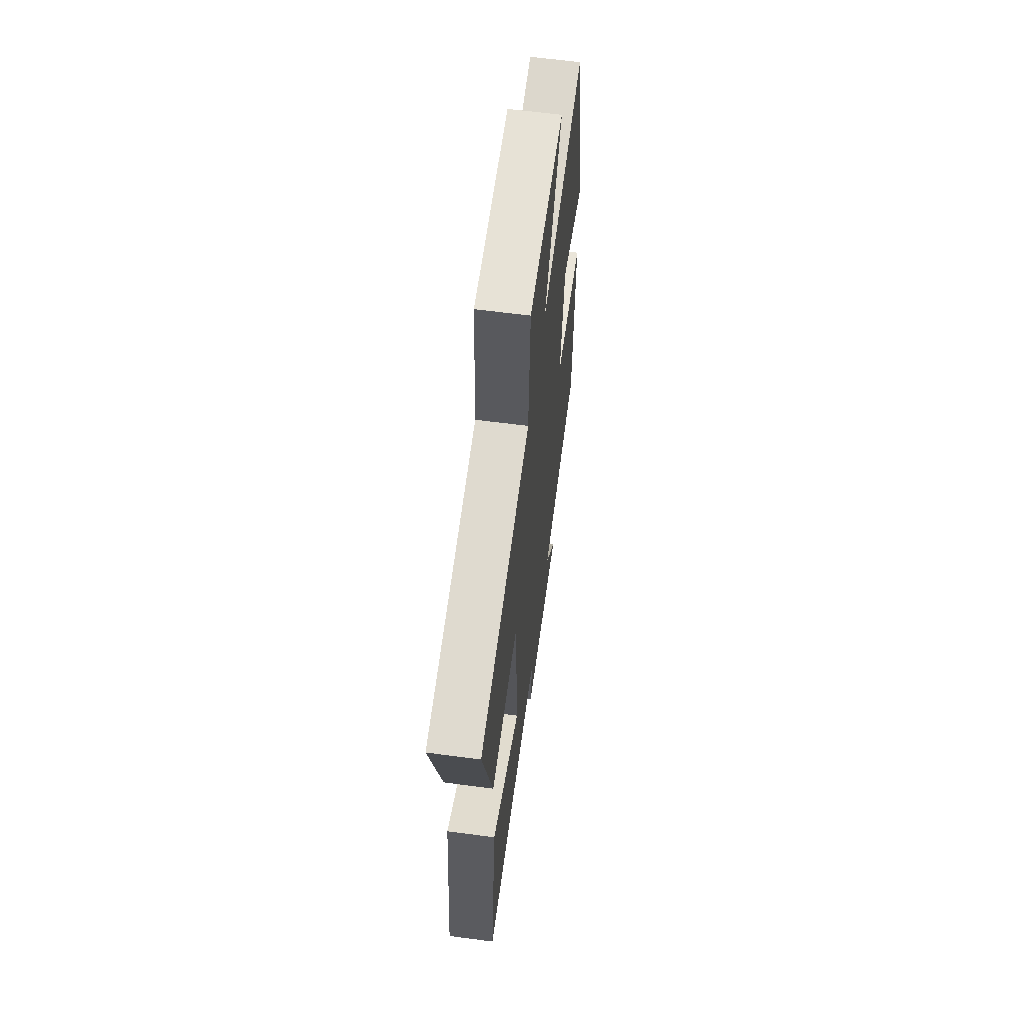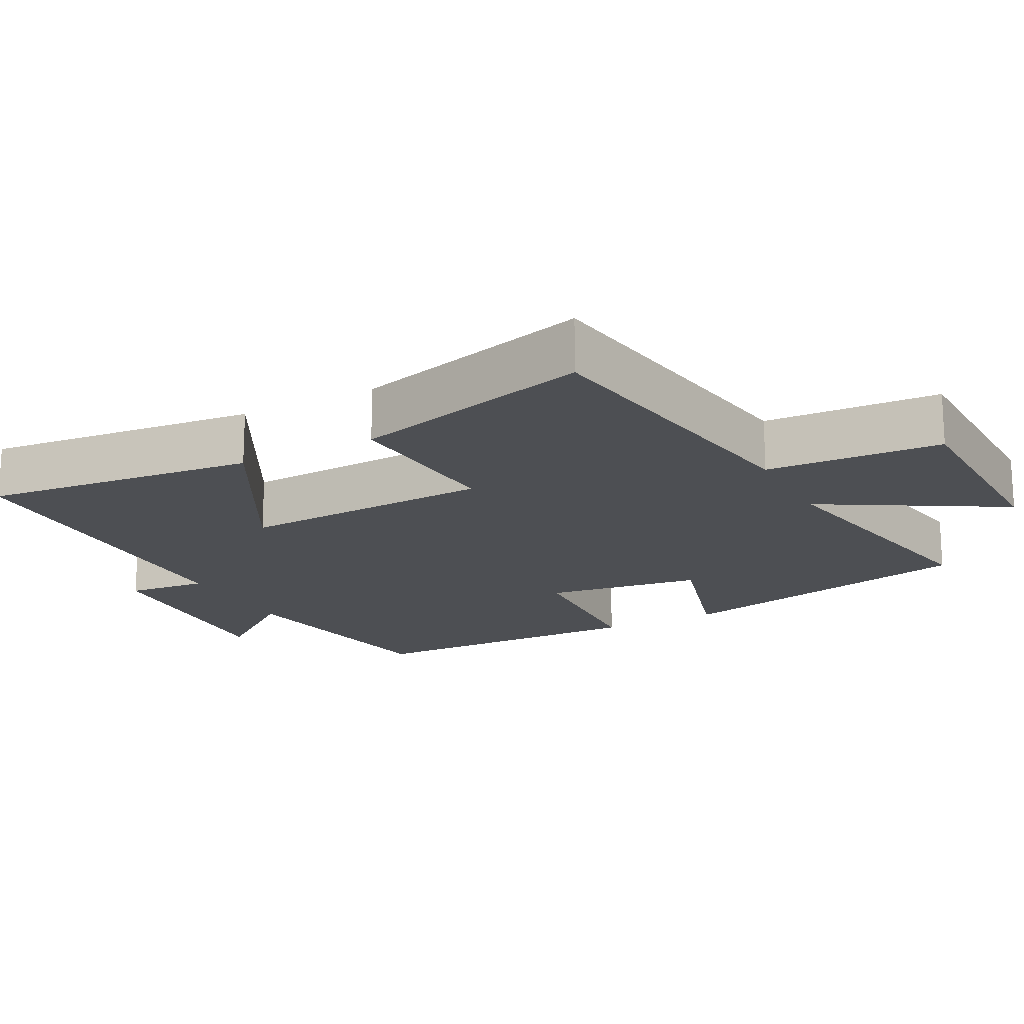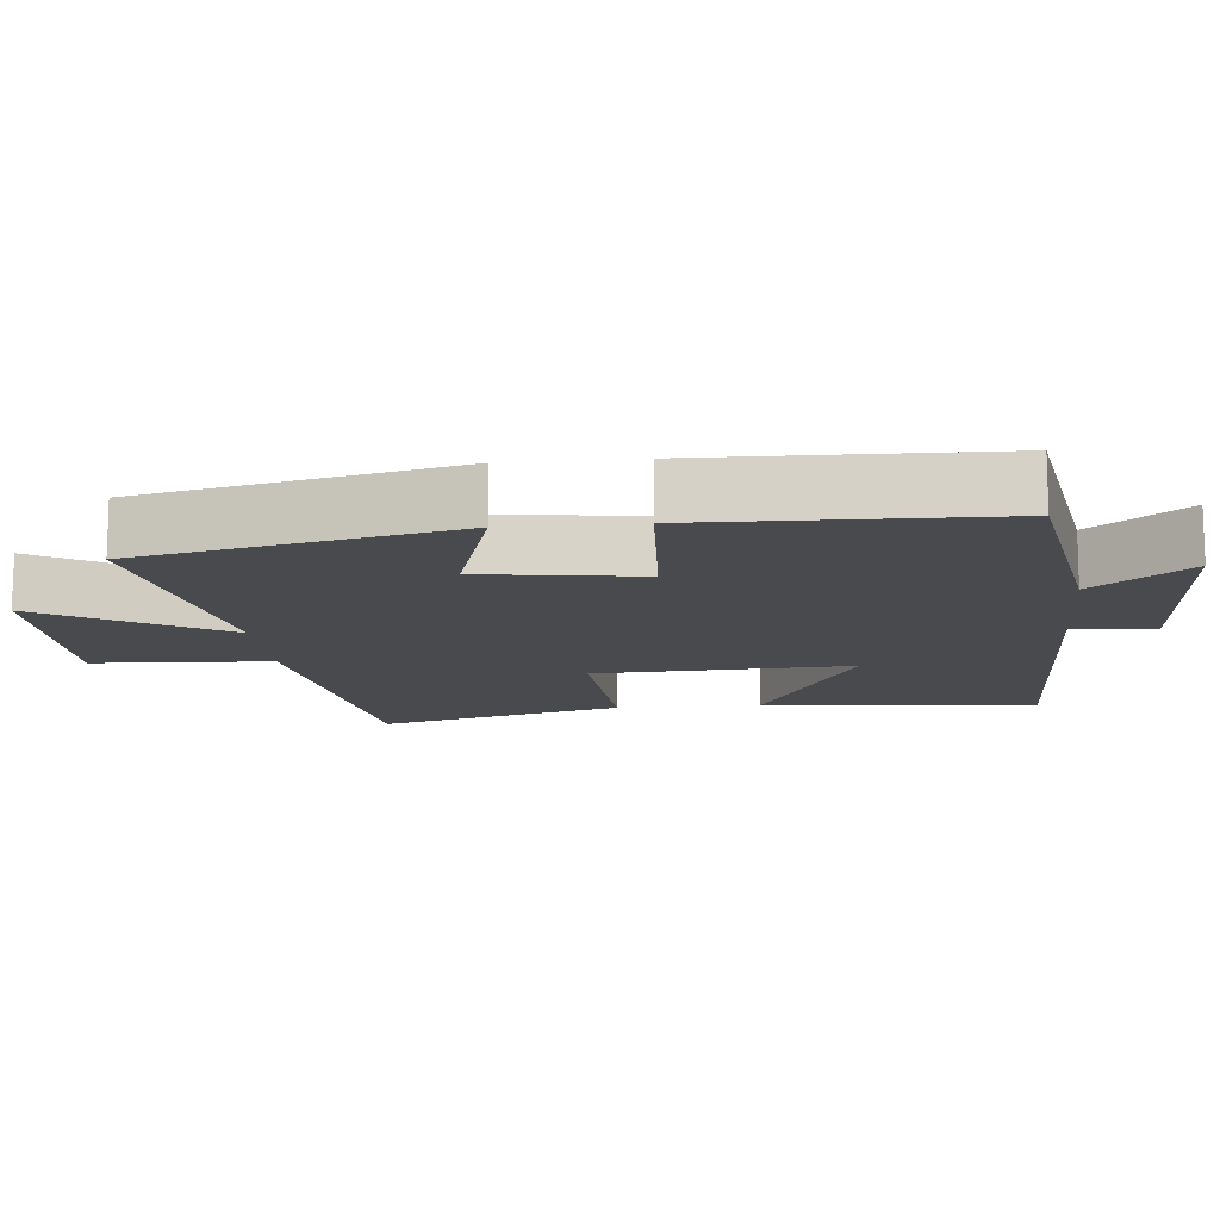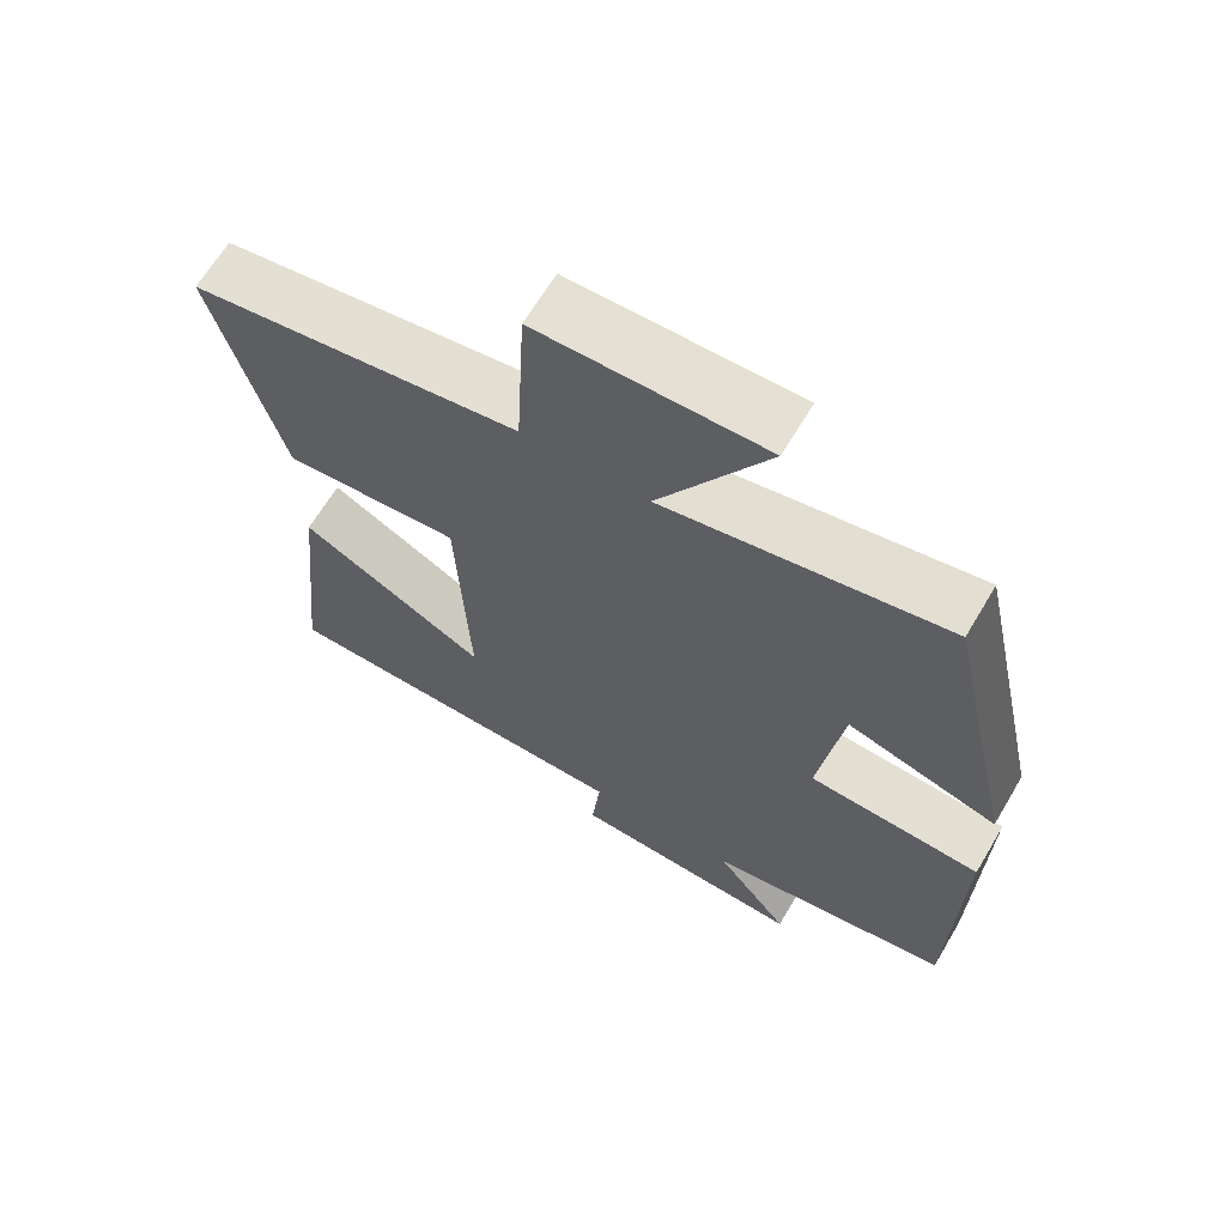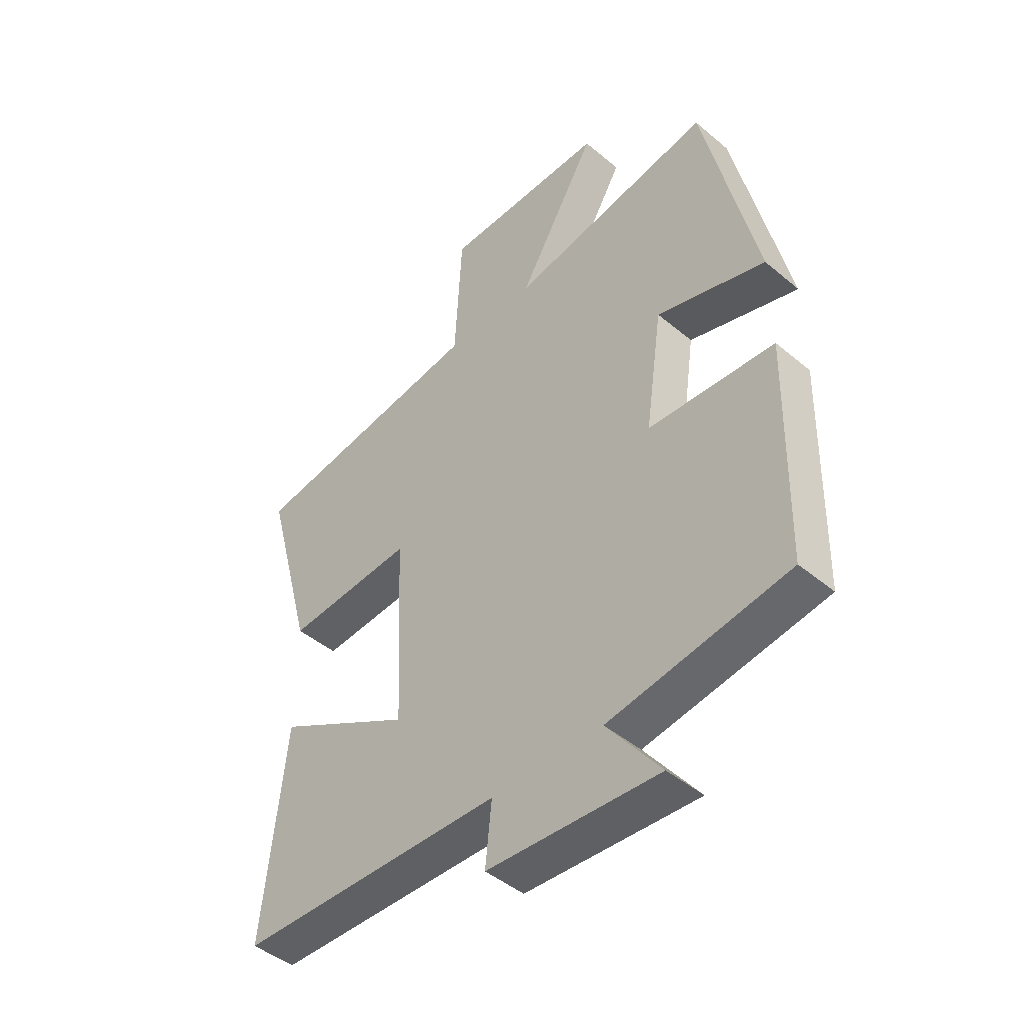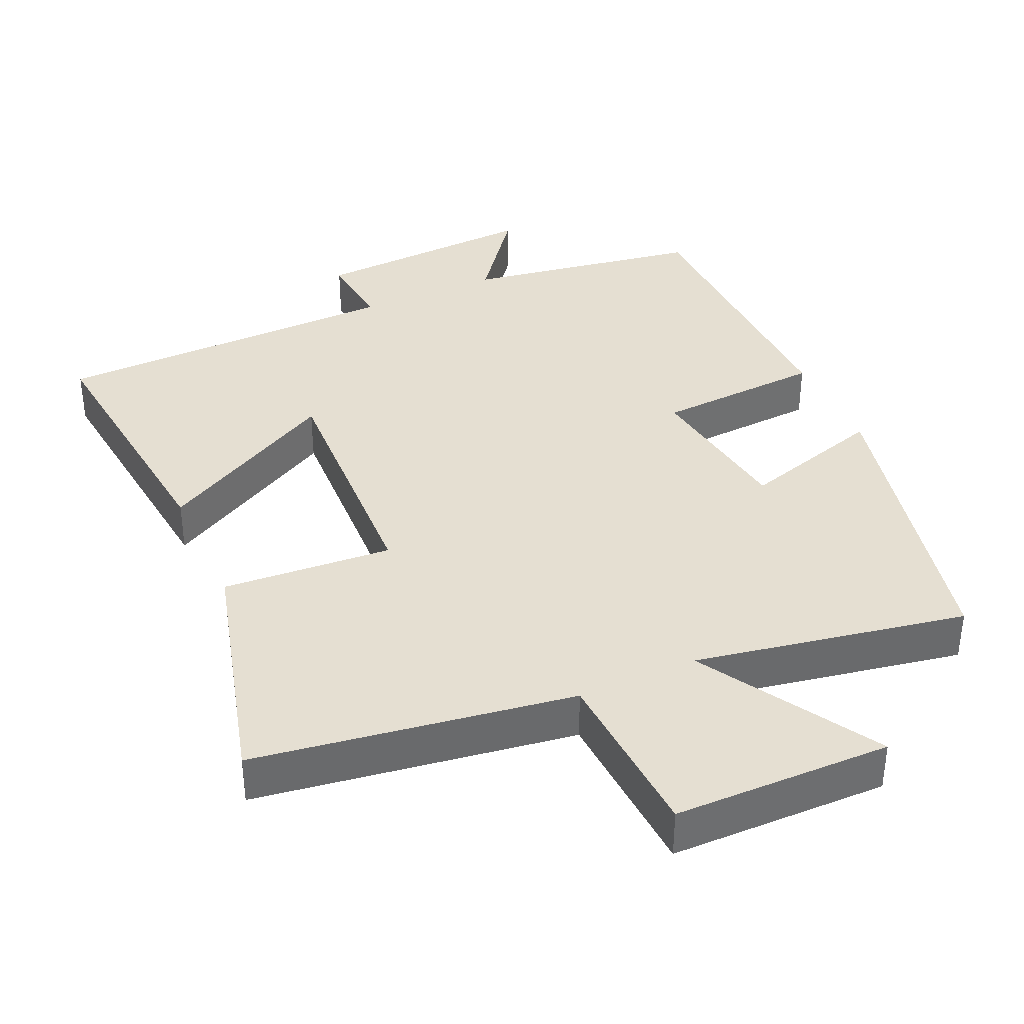
<metadata>
{"format":"obj","ext":"obj","renderer":"f3d","projection":"perspective","resolution":1024,"background":"white","views":[{"elev":62.2,"azim":-82.3,"up":"+Z"},{"elev":-17.8,"azim":-62.1,"up":"+Y"},{"elev":-13.0,"azim":95.5,"up":"+Y"},{"elev":65.6,"azim":30.7,"up":"+Z"},{"elev":-45.3,"azim":46.0,"up":"+Z"},{"elev":37.4,"azim":-24.3,"up":"+Y"}]}
</metadata>
<code>
v -0.592 0.07 0.434
v -0.147 0.07 0.5
v -0.134 0.07 0.746
v 0.17 0.07 0.75
v 0.023 0.07 0.5
v 0.403 0.07 0.57
v 0.5 0.07 0.135
v 0.298 0.07 0.195
v 0.266 0.07 -0.025
v 0.5 0.07 -0.039
v 0.491 0.07 -0.446
v 0.158 0.07 -0.5
v 0.258 0.07 -0.631
v -0.06 0.07 -0.613
v -0.048 0.07 -0.5
v -0.541 0.07 -0.49
v -0.5 0.07 -0.107
v -0.246 0.07 -0.246
v -0.262 0.07 0.11
v -0.5 0.07 0.093
v -0.592 0 0.434
v -0.147 0 0.5
v -0.134 0 0.746
v 0.17 0 0.75
v 0.023 0 0.5
v 0.403 0 0.57
v 0.5 0 0.135
v 0.298 0 0.195
v 0.266 0 -0.025
v 0.5 0 -0.039
v 0.491 0 -0.446
v 0.158 0 -0.5
v 0.258 0 -0.631
v -0.06 0 -0.613
v -0.048 0 -0.5
v -0.541 0 -0.49
v -0.5 0 -0.107
v -0.246 0 -0.246
v -0.262 0 0.11
v -0.5 0 0.093
f 19 20 1 2
f 18 19 2
f 15 16 17 18
f 15 18 2
f 12 13 14 15
f 11 12 15
f 10 11 15
f 9 10 15
f 8 9 15 2
f 5 6 7 8
f 5 8 2
f 2 3 4 5
f 22 21 40 39
f 22 39 38
f 38 37 36 35
f 22 38 35
f 35 34 33 32
f 35 32 31
f 35 31 30
f 35 30 29
f 22 35 29 28
f 28 27 26 25
f 22 28 25
f 25 24 23 22
f 1 21 22 2
f 2 22 23 3
f 3 23 24 4
f 4 24 25 5
f 5 25 26 6
f 6 26 27 7
f 7 27 28 8
f 8 28 29 9
f 9 29 30 10
f 10 30 31 11
f 11 31 32 12
f 12 32 33 13
f 13 33 34 14
f 14 34 35 15
f 15 35 36 16
f 16 36 37 17
f 17 37 38 18
f 18 38 39 19
f 19 39 40 20
f 20 40 21 1

</code>
